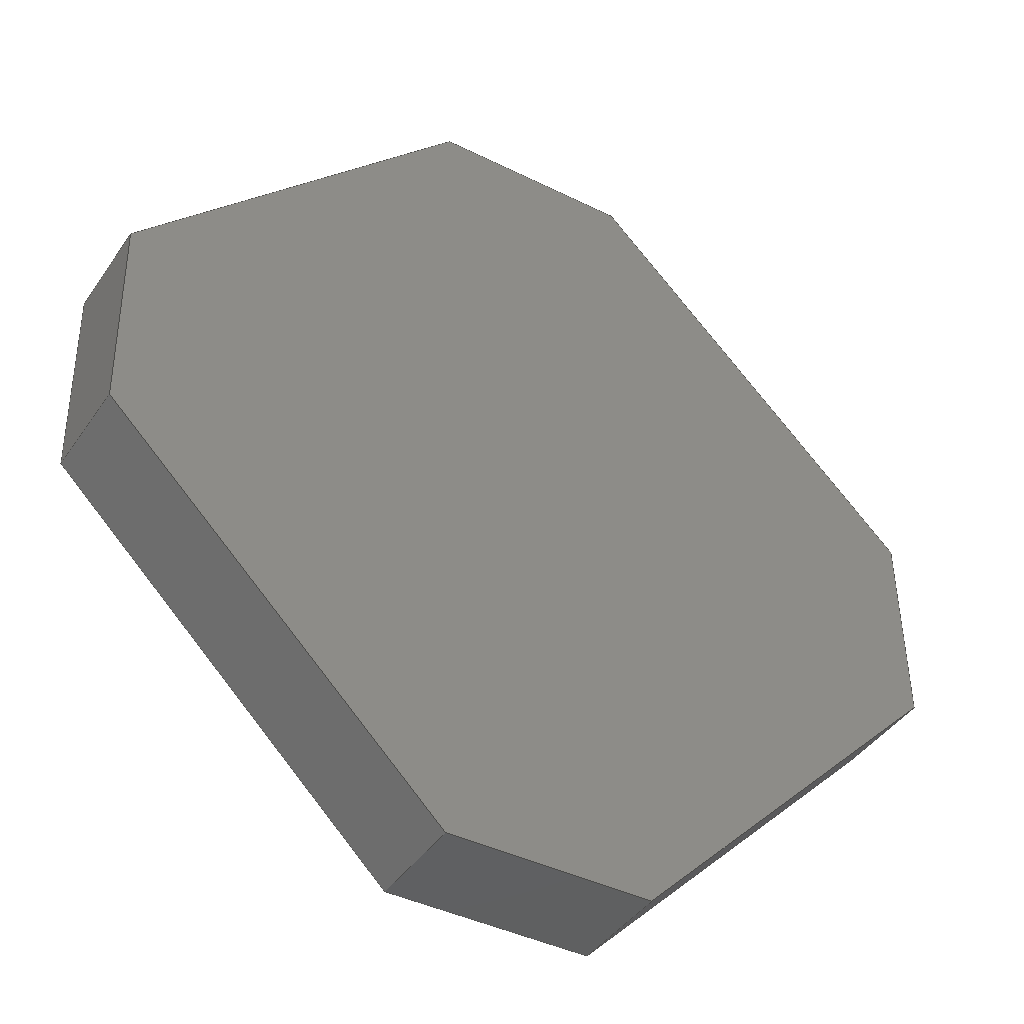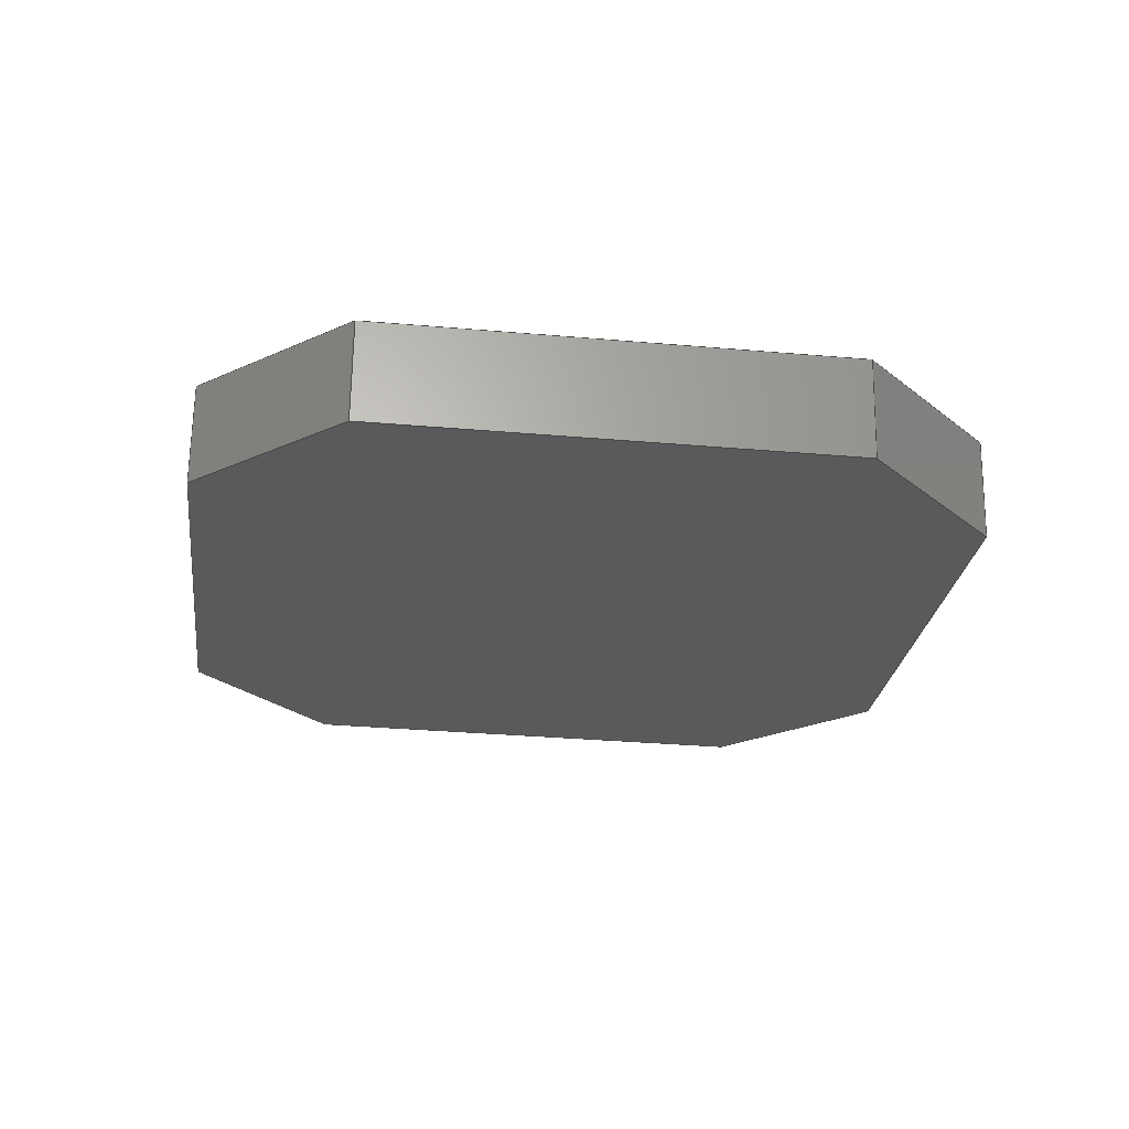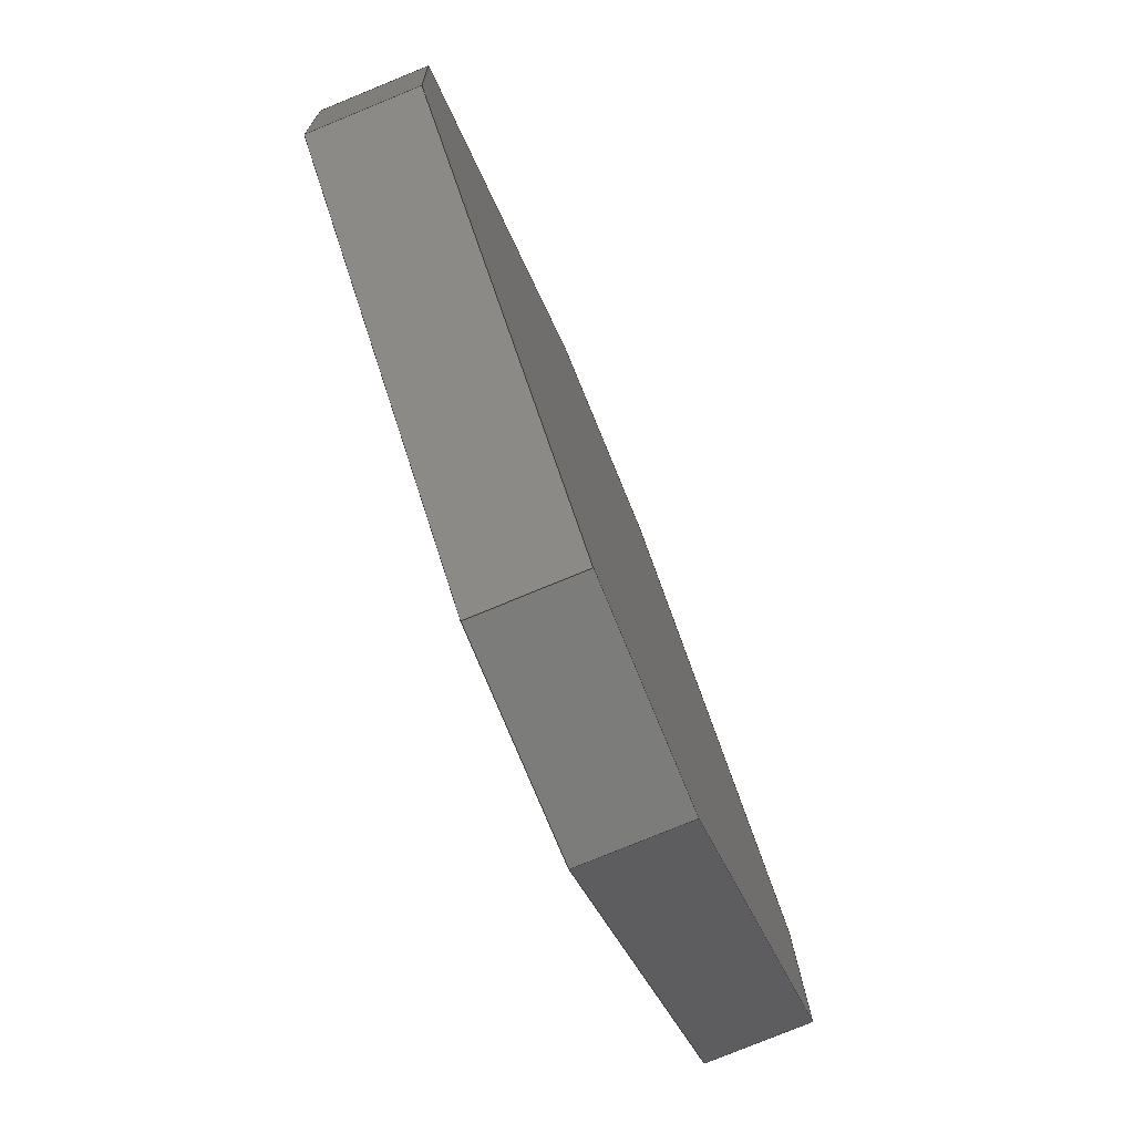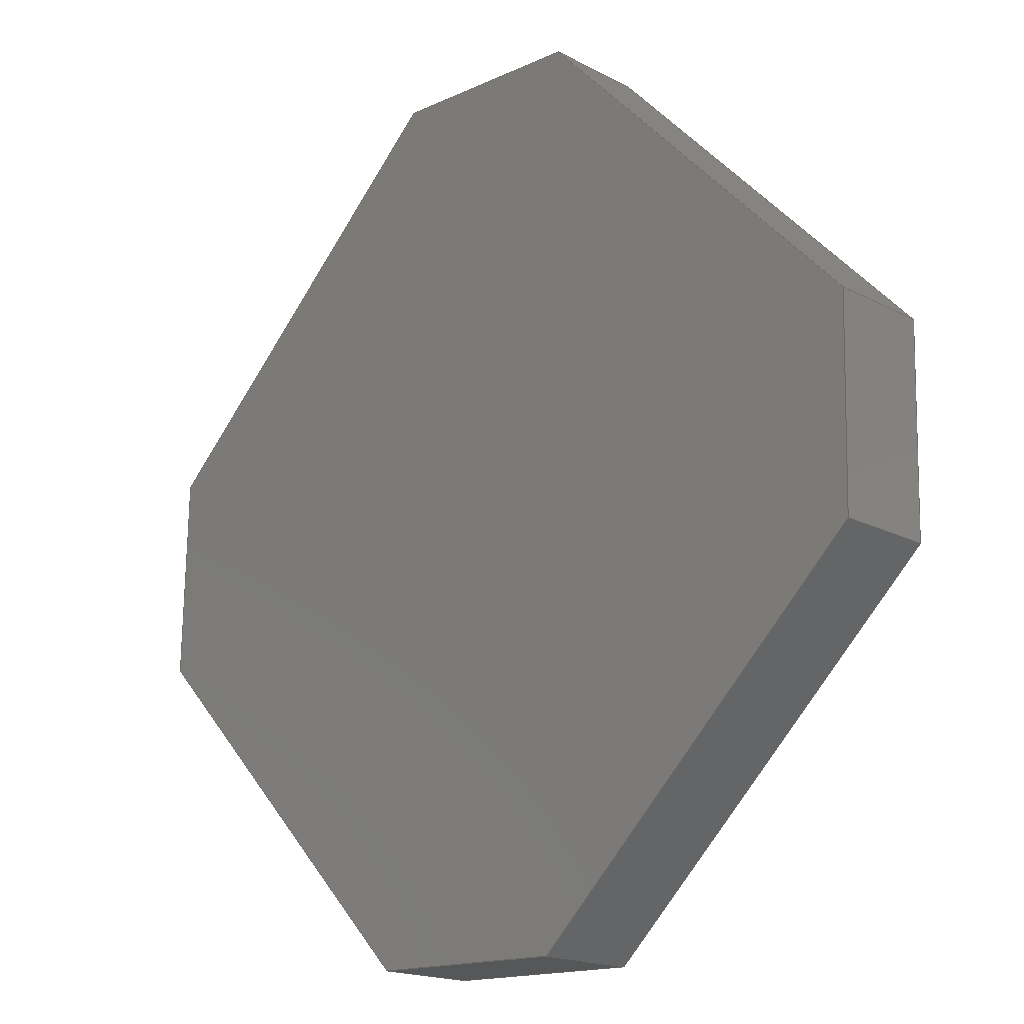
<metadata>
{"format":"step","ext":"step","renderer":"f3d","projection":"perspective","resolution":1024,"background":"white","views":[{"elev":-40.4,"azim":148.5,"up":"+Z"},{"elev":-23.5,"azim":-142.0,"up":"+Y"},{"elev":-74.8,"azim":112.2,"up":"+Z"},{"elev":-15.6,"azim":-135.9,"up":"+Z"}]}
</metadata>
<code>
ISO-10303-21;
DATA;
#1=MECHANICAL_DESIGN_GEOMETRIC_PRESENTATION_REPRESENTATION('',(#4),#306);
#2=SHAPE_REPRESENTATION_RELATIONSHIP('SRR','None',#313,#3);
#3=ADVANCED_BREP_SHAPE_REPRESENTATION('',(#5),#305);
#4=STYLED_ITEM('',(#322),#5);
#5=MANIFOLD_SOLID_BREP('Body1',#182);
#6=FACE_OUTER_BOUND('',#16,.T.);
#7=FACE_OUTER_BOUND('',#17,.T.);
#8=FACE_OUTER_BOUND('',#18,.T.);
#9=FACE_OUTER_BOUND('',#19,.T.);
#10=FACE_OUTER_BOUND('',#20,.T.);
#11=FACE_OUTER_BOUND('',#21,.T.);
#12=FACE_OUTER_BOUND('',#22,.T.);
#13=FACE_OUTER_BOUND('',#23,.T.);
#14=FACE_OUTER_BOUND('',#24,.T.);
#15=FACE_OUTER_BOUND('',#25,.T.);
#16=EDGE_LOOP('',(#114,#115,#116,#117));
#17=EDGE_LOOP('',(#118,#119,#120,#121));
#18=EDGE_LOOP('',(#122,#123,#124,#125));
#19=EDGE_LOOP('',(#126,#127,#128,#129));
#20=EDGE_LOOP('',(#130,#131,#132,#133));
#21=EDGE_LOOP('',(#134,#135,#136,#137));
#22=EDGE_LOOP('',(#138,#139,#140,#141));
#23=EDGE_LOOP('',(#142,#143,#144,#145));
#24=EDGE_LOOP('',(#146,#147,#148,#149,#150,#151,#152,#153));
#25=EDGE_LOOP('',(#154,#155,#156,#157,#158,#159,#160,#161));
#26=LINE('',#256,#50);
#27=LINE('',#258,#51);
#28=LINE('',#260,#52);
#29=LINE('',#261,#53);
#30=LINE('',#264,#54);
#31=LINE('',#266,#55);
#32=LINE('',#267,#56);
#33=LINE('',#270,#57);
#34=LINE('',#272,#58);
#35=LINE('',#273,#59);
#36=LINE('',#276,#60);
#37=LINE('',#278,#61);
#38=LINE('',#279,#62);
#39=LINE('',#282,#63);
#40=LINE('',#284,#64);
#41=LINE('',#285,#65);
#42=LINE('',#288,#66);
#43=LINE('',#290,#67);
#44=LINE('',#291,#68);
#45=LINE('',#294,#69);
#46=LINE('',#296,#70);
#47=LINE('',#297,#71);
#48=LINE('',#299,#72);
#49=LINE('',#300,#73);
#50=VECTOR('',#210,1);
#51=VECTOR('',#211,1);
#52=VECTOR('',#212,1);
#53=VECTOR('',#213,1);
#54=VECTOR('',#216,1);
#55=VECTOR('',#217,1);
#56=VECTOR('',#218,1);
#57=VECTOR('',#221,1);
#58=VECTOR('',#222,1);
#59=VECTOR('',#223,1);
#60=VECTOR('',#226,1);
#61=VECTOR('',#227,1);
#62=VECTOR('',#228,1);
#63=VECTOR('',#231,1);
#64=VECTOR('',#232,1);
#65=VECTOR('',#233,1);
#66=VECTOR('',#236,1);
#67=VECTOR('',#237,1);
#68=VECTOR('',#238,1);
#69=VECTOR('',#241,1);
#70=VECTOR('',#242,1);
#71=VECTOR('',#243,1);
#72=VECTOR('',#246,1);
#73=VECTOR('',#247,1);
#74=VERTEX_POINT('',#254);
#75=VERTEX_POINT('',#255);
#76=VERTEX_POINT('',#257);
#77=VERTEX_POINT('',#259);
#78=VERTEX_POINT('',#263);
#79=VERTEX_POINT('',#265);
#80=VERTEX_POINT('',#269);
#81=VERTEX_POINT('',#271);
#82=VERTEX_POINT('',#275);
#83=VERTEX_POINT('',#277);
#84=VERTEX_POINT('',#281);
#85=VERTEX_POINT('',#283);
#86=VERTEX_POINT('',#287);
#87=VERTEX_POINT('',#289);
#88=VERTEX_POINT('',#293);
#89=VERTEX_POINT('',#295);
#90=EDGE_CURVE('',#74,#75,#26,.T.);
#91=EDGE_CURVE('',#75,#76,#27,.T.);
#92=EDGE_CURVE('',#77,#76,#28,.T.);
#93=EDGE_CURVE('',#74,#77,#29,.T.);
#94=EDGE_CURVE('',#78,#74,#30,.T.);
#95=EDGE_CURVE('',#79,#77,#31,.T.);
#96=EDGE_CURVE('',#78,#79,#32,.T.);
#97=EDGE_CURVE('',#80,#78,#33,.T.);
#98=EDGE_CURVE('',#81,#79,#34,.T.);
#99=EDGE_CURVE('',#80,#81,#35,.T.);
#100=EDGE_CURVE('',#82,#80,#36,.T.);
#101=EDGE_CURVE('',#83,#81,#37,.T.);
#102=EDGE_CURVE('',#82,#83,#38,.T.);
#103=EDGE_CURVE('',#84,#82,#39,.T.);
#104=EDGE_CURVE('',#85,#83,#40,.T.);
#105=EDGE_CURVE('',#84,#85,#41,.T.);
#106=EDGE_CURVE('',#86,#84,#42,.T.);
#107=EDGE_CURVE('',#87,#85,#43,.T.);
#108=EDGE_CURVE('',#86,#87,#44,.T.);
#109=EDGE_CURVE('',#88,#86,#45,.T.);
#110=EDGE_CURVE('',#89,#87,#46,.T.);
#111=EDGE_CURVE('',#88,#89,#47,.T.);
#112=EDGE_CURVE('',#75,#88,#48,.T.);
#113=EDGE_CURVE('',#76,#89,#49,.T.);
#114=ORIENTED_EDGE('',*,*,#90,.T.);
#115=ORIENTED_EDGE('',*,*,#91,.T.);
#116=ORIENTED_EDGE('',*,*,#92,.F.);
#117=ORIENTED_EDGE('',*,*,#93,.F.);
#118=ORIENTED_EDGE('',*,*,#94,.T.);
#119=ORIENTED_EDGE('',*,*,#93,.T.);
#120=ORIENTED_EDGE('',*,*,#95,.F.);
#121=ORIENTED_EDGE('',*,*,#96,.F.);
#122=ORIENTED_EDGE('',*,*,#97,.T.);
#123=ORIENTED_EDGE('',*,*,#96,.T.);
#124=ORIENTED_EDGE('',*,*,#98,.F.);
#125=ORIENTED_EDGE('',*,*,#99,.F.);
#126=ORIENTED_EDGE('',*,*,#100,.T.);
#127=ORIENTED_EDGE('',*,*,#99,.T.);
#128=ORIENTED_EDGE('',*,*,#101,.F.);
#129=ORIENTED_EDGE('',*,*,#102,.F.);
#130=ORIENTED_EDGE('',*,*,#103,.T.);
#131=ORIENTED_EDGE('',*,*,#102,.T.);
#132=ORIENTED_EDGE('',*,*,#104,.F.);
#133=ORIENTED_EDGE('',*,*,#105,.F.);
#134=ORIENTED_EDGE('',*,*,#106,.T.);
#135=ORIENTED_EDGE('',*,*,#105,.T.);
#136=ORIENTED_EDGE('',*,*,#107,.F.);
#137=ORIENTED_EDGE('',*,*,#108,.F.);
#138=ORIENTED_EDGE('',*,*,#109,.T.);
#139=ORIENTED_EDGE('',*,*,#108,.T.);
#140=ORIENTED_EDGE('',*,*,#110,.F.);
#141=ORIENTED_EDGE('',*,*,#111,.F.);
#142=ORIENTED_EDGE('',*,*,#112,.T.);
#143=ORIENTED_EDGE('',*,*,#111,.T.);
#144=ORIENTED_EDGE('',*,*,#113,.F.);
#145=ORIENTED_EDGE('',*,*,#91,.F.);
#146=ORIENTED_EDGE('',*,*,#113,.T.);
#147=ORIENTED_EDGE('',*,*,#110,.T.);
#148=ORIENTED_EDGE('',*,*,#107,.T.);
#149=ORIENTED_EDGE('',*,*,#104,.T.);
#150=ORIENTED_EDGE('',*,*,#101,.T.);
#151=ORIENTED_EDGE('',*,*,#98,.T.);
#152=ORIENTED_EDGE('',*,*,#95,.T.);
#153=ORIENTED_EDGE('',*,*,#92,.T.);
#154=ORIENTED_EDGE('',*,*,#112,.F.);
#155=ORIENTED_EDGE('',*,*,#90,.F.);
#156=ORIENTED_EDGE('',*,*,#94,.F.);
#157=ORIENTED_EDGE('',*,*,#97,.F.);
#158=ORIENTED_EDGE('',*,*,#100,.F.);
#159=ORIENTED_EDGE('',*,*,#103,.F.);
#160=ORIENTED_EDGE('',*,*,#106,.F.);
#161=ORIENTED_EDGE('',*,*,#109,.F.);
#162=PLANE('',#196);
#163=PLANE('',#197);
#164=PLANE('',#198);
#165=PLANE('',#199);
#166=PLANE('',#200);
#167=PLANE('',#201);
#168=PLANE('',#202);
#169=PLANE('',#203);
#170=PLANE('',#204);
#171=PLANE('',#205);
#172=ADVANCED_FACE('',(#6),#162,.T.);
#173=ADVANCED_FACE('',(#7),#163,.T.);
#174=ADVANCED_FACE('',(#8),#164,.T.);
#175=ADVANCED_FACE('',(#9),#165,.T.);
#176=ADVANCED_FACE('',(#10),#166,.T.);
#177=ADVANCED_FACE('',(#11),#167,.T.);
#178=ADVANCED_FACE('',(#12),#168,.T.);
#179=ADVANCED_FACE('',(#13),#169,.T.);
#180=ADVANCED_FACE('',(#14),#170,.T.);
#181=ADVANCED_FACE('',(#15),#171,.F.);
#182=CLOSED_SHELL('',(#172,#173,#174,#175,#176,#177,#178,#179,#180,#181));
#183=DERIVED_UNIT_ELEMENT(#185,1);
#184=DERIVED_UNIT_ELEMENT(#308,3);
#185=(
MASS_UNIT()
NAMED_UNIT(*)
SI_UNIT(.KILO.,.GRAM.)
);
#186=DERIVED_UNIT((#183,#184));
#187=MEASURE_REPRESENTATION_ITEM('density measure',
POSITIVE_RATIO_MEASURE(7850),#186);
#188=PROPERTY_DEFINITION_REPRESENTATION(#193,#190);
#189=PROPERTY_DEFINITION_REPRESENTATION(#194,#191);
#190=REPRESENTATION('material name',(#192),#305);
#191=REPRESENTATION('density',(#187),#305);
#192=DESCRIPTIVE_REPRESENTATION_ITEM('Steel','Steel');
#193=PROPERTY_DEFINITION('material property','material name',#315);
#194=PROPERTY_DEFINITION('material property','density of part',#315);
#195=AXIS2_PLACEMENT_3D('placement',#252,#206,#207);
#196=AXIS2_PLACEMENT_3D('',#253,#208,#209);
#197=AXIS2_PLACEMENT_3D('',#262,#214,#215);
#198=AXIS2_PLACEMENT_3D('',#268,#219,#220);
#199=AXIS2_PLACEMENT_3D('',#274,#224,#225);
#200=AXIS2_PLACEMENT_3D('',#280,#229,#230);
#201=AXIS2_PLACEMENT_3D('',#286,#234,#235);
#202=AXIS2_PLACEMENT_3D('',#292,#239,#240);
#203=AXIS2_PLACEMENT_3D('',#298,#244,#245);
#204=AXIS2_PLACEMENT_3D('',#301,#248,#249);
#205=AXIS2_PLACEMENT_3D('',#302,#250,#251);
#206=DIRECTION('axis',(0,0,1));
#207=DIRECTION('refdir',(1,0,0));
#208=DIRECTION('center_axis',(1,-3.034e-18,1.224e-16));
#209=DIRECTION('ref_axis',(1.224e-16,0.02478,-0.9997));
#210=DIRECTION('',(1.224e-16,0.02478,-0.9997));
#211=DIRECTION('',(0,0.9997,0.02478));
#212=DIRECTION('',(1.224e-16,0.02478,-0.9997));
#213=DIRECTION('',(0,0.9997,0.02478));
#214=DIRECTION('center_axis',(0.707,-0.01752,0.707));
#215=DIRECTION('ref_axis',(0.7072,0.01752,-0.7068));
#216=DIRECTION('',(0.7072,0.01752,-0.7068));
#217=DIRECTION('',(0.7072,0.01752,-0.7068));
#218=DIRECTION('',(0,0.9997,0.02478));
#219=DIRECTION('center_axis',(-1.224e-16,-0.02478,
0.9997));
#220=DIRECTION('ref_axis',(1,0,1.225e-16));
#221=DIRECTION('',(1,0,1.225e-16));
#222=DIRECTION('',(1,0,1.225e-16));
#223=DIRECTION('',(0,0.9997,0.02478));
#224=DIRECTION('center_axis',(-0.707,-0.01752,0.707));
#225=DIRECTION('ref_axis',(0.7072,-0.01752,0.7068));
#226=DIRECTION('',(0.7072,-0.01752,0.7068));
#227=DIRECTION('',(0.7072,-0.01752,0.7068));
#228=DIRECTION('',(0,0.9997,0.02478));
#229=DIRECTION('center_axis',(-1,3.034e-18,-1.224e-16));
#230=DIRECTION('ref_axis',(-1.224e-16,-0.02478,0.9997));
#231=DIRECTION('',(-1.224e-16,-0.02478,0.9997));
#232=DIRECTION('',(-1.224e-16,-0.02478,0.9997));
#233=DIRECTION('',(0,0.9997,0.02478));
#234=DIRECTION('center_axis',(-0.707,0.01752,-0.707));
#235=DIRECTION('ref_axis',(-0.7072,-0.01752,0.7068));
#236=DIRECTION('',(-0.7072,-0.01752,0.7068));
#237=DIRECTION('',(-0.7072,-0.01752,0.7068));
#238=DIRECTION('',(0,0.9997,0.02478));
#239=DIRECTION('center_axis',(1.224e-16,0.02478,-0.9997));
#240=DIRECTION('ref_axis',(-1,0,-1.225e-16));
#241=DIRECTION('',(-1,0,-1.225e-16));
#242=DIRECTION('',(-1,0,-1.225e-16));
#243=DIRECTION('',(0,0.9997,0.02478));
#244=DIRECTION('center_axis',(0.707,0.01752,-0.707));
#245=DIRECTION('ref_axis',(-0.7072,0.01752,-0.7068));
#246=DIRECTION('',(-0.7072,0.01752,-0.7068));
#247=DIRECTION('',(-0.7072,0.01752,-0.7068));
#248=DIRECTION('center_axis',(0,0.9997,0.02478));
#249=DIRECTION('ref_axis',(0,-0.02478,0.9997));
#250=DIRECTION('center_axis',(-3.035e-18,0.9997,0.02478));
#251=DIRECTION('ref_axis',(1,0,1.225e-16));
#252=CARTESIAN_POINT('',(0,0,0));
#253=CARTESIAN_POINT('Origin',(42.91,314.1,9.968));
#254=CARTESIAN_POINT('',(42.91,314.1,9.968));
#255=CARTESIAN_POINT('',(42.91,314.6,-10.02));
#256=CARTESIAN_POINT('',(42.91,314.1,9.968));
#257=CARTESIAN_POINT('',(42.91,324.6,-9.772));
#258=CARTESIAN_POINT('',(42.91,314.6,-10.02));
#259=CARTESIAN_POINT('',(42.91,324.1,10.22));
#260=CARTESIAN_POINT('',(42.91,324.1,10.22));
#261=CARTESIAN_POINT('',(42.91,314.1,9.968));
#262=CARTESIAN_POINT('Origin',(10,313.3,42.85));
#263=CARTESIAN_POINT('',(10,313.3,42.85));
#264=CARTESIAN_POINT('',(10,313.3,42.85));
#265=CARTESIAN_POINT('',(10,323.3,43.1));
#266=CARTESIAN_POINT('',(10,323.3,43.1));
#267=CARTESIAN_POINT('',(10,313.3,42.85));
#268=CARTESIAN_POINT('Origin',(-10,313.3,42.85));
#269=CARTESIAN_POINT('',(-10,313.3,42.85));
#270=CARTESIAN_POINT('',(-10,313.3,42.85));
#271=CARTESIAN_POINT('',(-10,323.3,43.1));
#272=CARTESIAN_POINT('',(-10,323.3,43.1));
#273=CARTESIAN_POINT('',(-10,313.3,42.85));
#274=CARTESIAN_POINT('Origin',(-42.91,314.1,9.968));
#275=CARTESIAN_POINT('',(-42.91,314.1,9.968));
#276=CARTESIAN_POINT('',(-42.91,314.1,9.968));
#277=CARTESIAN_POINT('',(-42.91,324.1,10.22));
#278=CARTESIAN_POINT('',(-42.91,324.1,10.22));
#279=CARTESIAN_POINT('',(-42.91,314.1,9.968));
#280=CARTESIAN_POINT('Origin',(-42.91,314.6,-10.02));
#281=CARTESIAN_POINT('',(-42.91,314.6,-10.02));
#282=CARTESIAN_POINT('',(-42.91,314.6,-10.02));
#283=CARTESIAN_POINT('',(-42.91,324.6,-9.772));
#284=CARTESIAN_POINT('',(-42.91,324.6,-9.772));
#285=CARTESIAN_POINT('',(-42.91,314.6,-10.02));
#286=CARTESIAN_POINT('Origin',(-10,315.4,-42.91));
#287=CARTESIAN_POINT('',(-10,315.4,-42.91));
#288=CARTESIAN_POINT('',(-10,315.4,-42.91));
#289=CARTESIAN_POINT('',(-10,325.4,-42.66));
#290=CARTESIAN_POINT('',(-10,325.4,-42.66));
#291=CARTESIAN_POINT('',(-10,315.4,-42.91));
#292=CARTESIAN_POINT('Origin',(10,315.4,-42.91));
#293=CARTESIAN_POINT('',(10,315.4,-42.91));
#294=CARTESIAN_POINT('',(10,315.4,-42.91));
#295=CARTESIAN_POINT('',(10,325.4,-42.66));
#296=CARTESIAN_POINT('',(10,325.4,-42.66));
#297=CARTESIAN_POINT('',(10,315.4,-42.91));
#298=CARTESIAN_POINT('Origin',(42.91,314.6,-10.02));
#299=CARTESIAN_POINT('',(42.91,314.6,-10.02));
#300=CARTESIAN_POINT('',(42.91,324.6,-9.772));
#301=CARTESIAN_POINT('Origin',(0,324.4,0.2215));
#302=CARTESIAN_POINT('Origin',(3.226e-18,314.4,-0.02635));
#303=UNCERTAINTY_MEASURE_WITH_UNIT(LENGTH_MEASURE(0.001),#307,
'DISTANCE_ACCURACY_VALUE',
'Maximum model space distance between geometric entities at asserted c
onnectivities');
#304=UNCERTAINTY_MEASURE_WITH_UNIT(LENGTH_MEASURE(0.001),#307,
'DISTANCE_ACCURACY_VALUE',
'Maximum model space distance between geometric entities at asserted c
onnectivities');
#305=(
GEOMETRIC_REPRESENTATION_CONTEXT(3)
GLOBAL_UNCERTAINTY_ASSIGNED_CONTEXT((#303))
GLOBAL_UNIT_ASSIGNED_CONTEXT((#307,#309,#310))
REPRESENTATION_CONTEXT('','3D')
);
#306=(
GEOMETRIC_REPRESENTATION_CONTEXT(3)
GLOBAL_UNCERTAINTY_ASSIGNED_CONTEXT((#304))
GLOBAL_UNIT_ASSIGNED_CONTEXT((#307,#309,#310))
REPRESENTATION_CONTEXT('','3D')
);
#307=(
LENGTH_UNIT()
NAMED_UNIT(*)
SI_UNIT(.CENTI.,.METRE.)
);
#308=(
LENGTH_UNIT()
NAMED_UNIT(*)
SI_UNIT($,.METRE.)
);
#309=(
NAMED_UNIT(*)
PLANE_ANGLE_UNIT()
SI_UNIT($,.RADIAN.)
);
#310=(
NAMED_UNIT(*)
SI_UNIT($,.STERADIAN.)
SOLID_ANGLE_UNIT()
);
#311=SHAPE_DEFINITION_REPRESENTATION(#312,#313);
#312=PRODUCT_DEFINITION_SHAPE('',$,#315);
#313=SHAPE_REPRESENTATION('',(#195),#305);
#314=PRODUCT_DEFINITION_CONTEXT('part definition',#319,'design');
#315=PRODUCT_DEFINITION('FusionComponent','FusionComponent',#316,#314);
#316=PRODUCT_DEFINITION_FORMATION('',$,#321);
#317=PRODUCT_RELATED_PRODUCT_CATEGORY('FusionComponent',
'FusionComponent',(#321));
#318=APPLICATION_PROTOCOL_DEFINITION('international standard',
'automotive_design',2009,#319);
#319=APPLICATION_CONTEXT(
'Core Data for Automotive Mechanical Design Process');
#320=PRODUCT_CONTEXT('part definition',#319,'mechanical');
#321=PRODUCT('FusionComponent','FusionComponent',$,(#320));
#322=PRESENTATION_STYLE_ASSIGNMENT((#323));
#323=SURFACE_STYLE_USAGE(.BOTH.,#324);
#324=SURFACE_SIDE_STYLE('',(#325));
#325=SURFACE_STYLE_FILL_AREA(#326);
#326=FILL_AREA_STYLE('Steel - Satin',(#327));
#327=FILL_AREA_STYLE_COLOUR('Steel - Satin',#328);
#328=COLOUR_RGB('Steel - Satin',0.6275,0.6275,0.6275);
ENDSEC;
END-ISO-10303-21;

</code>
